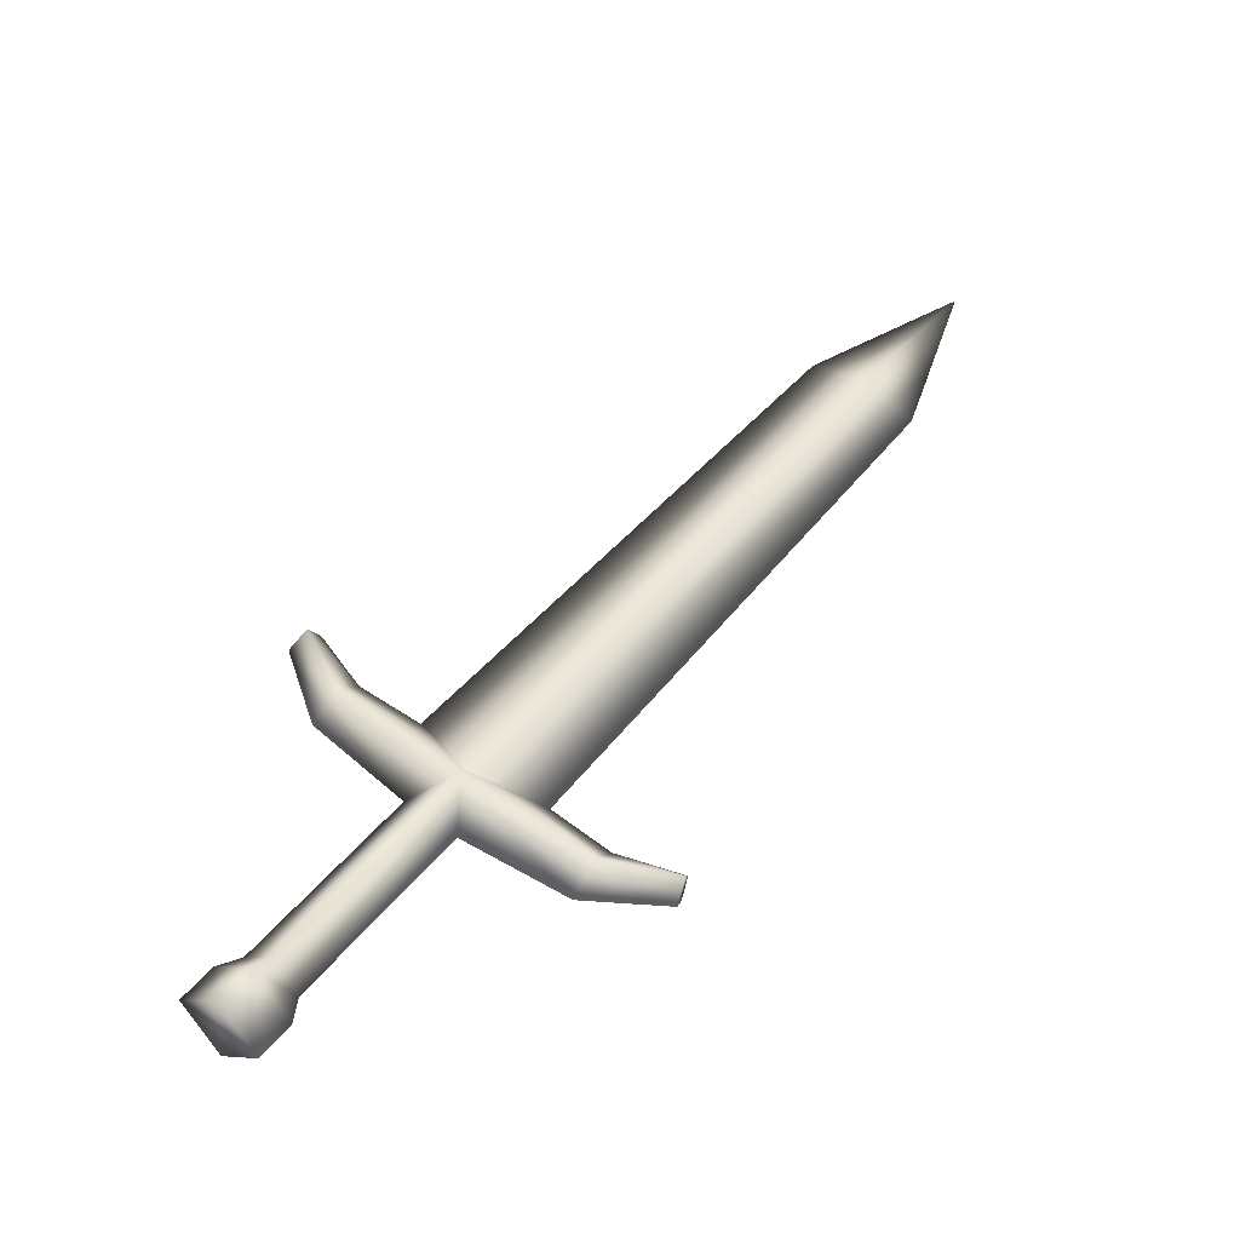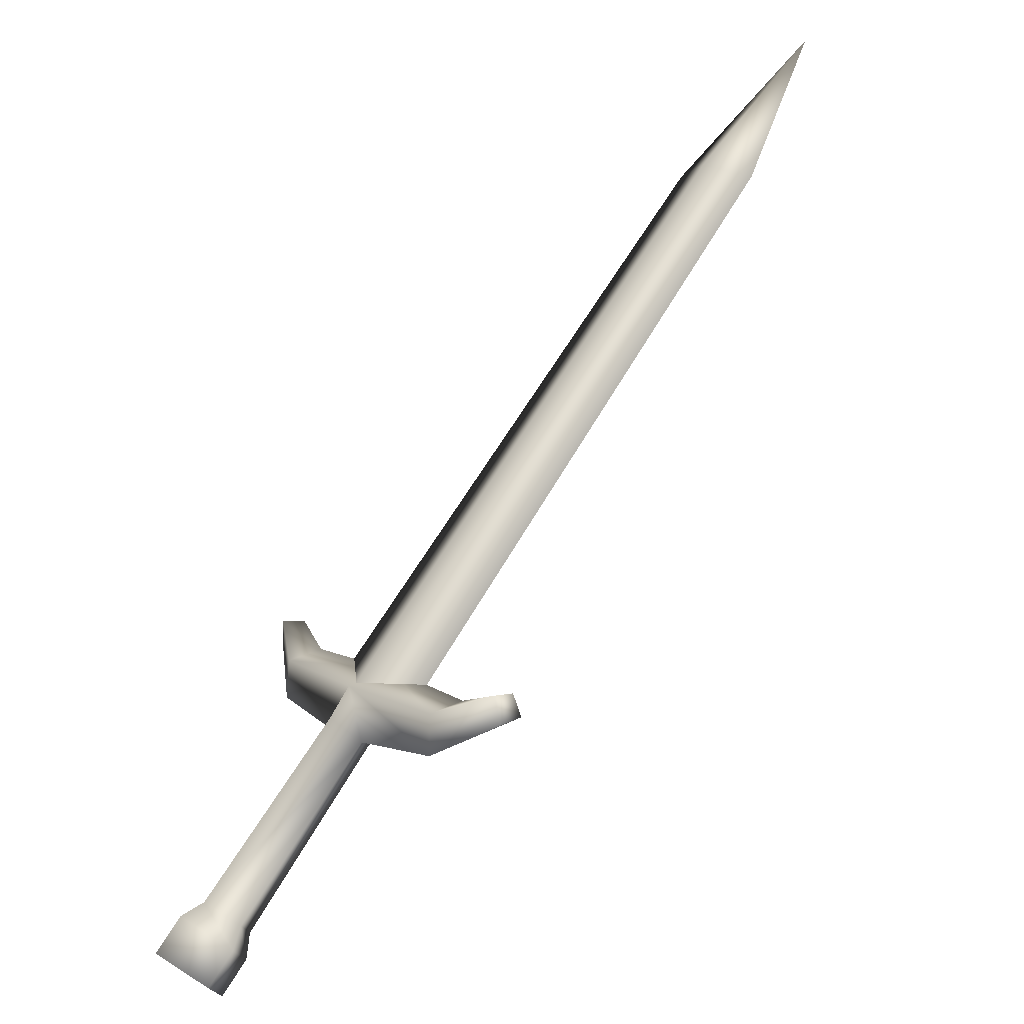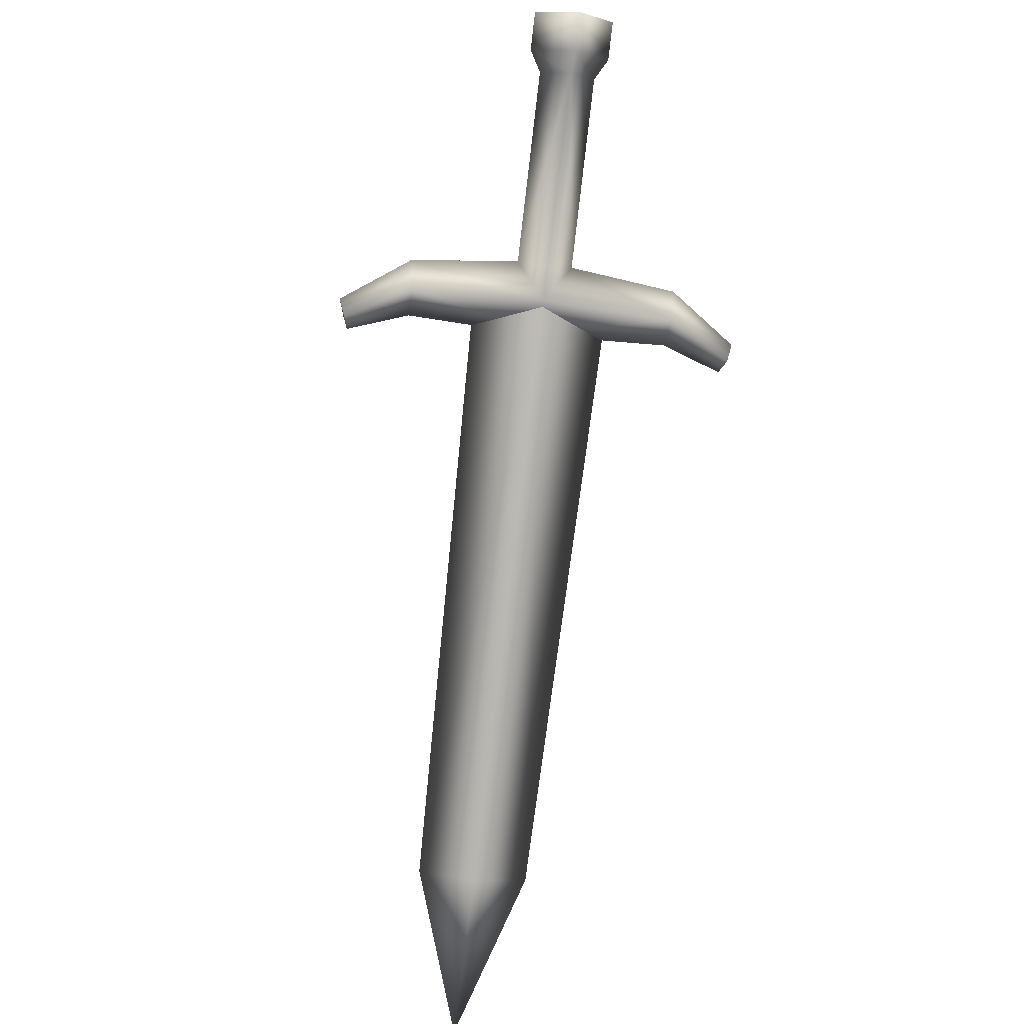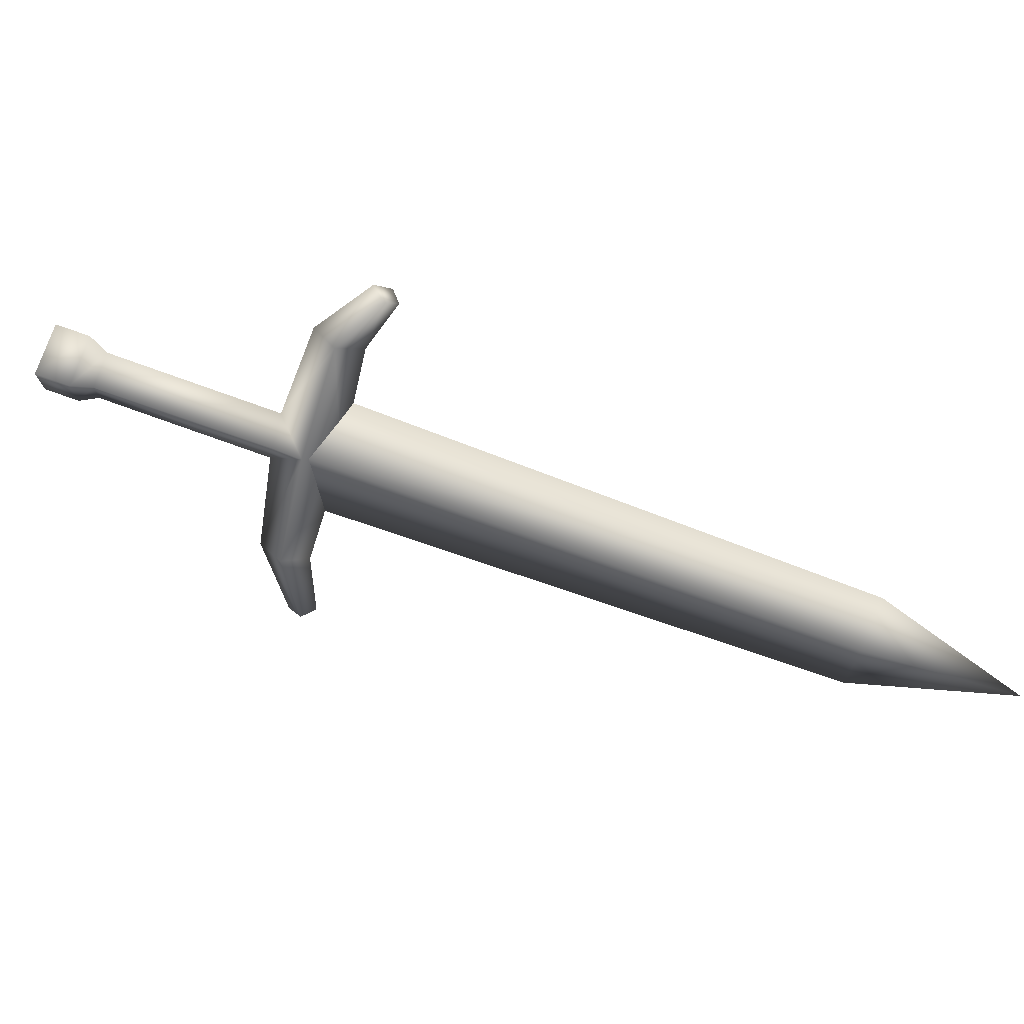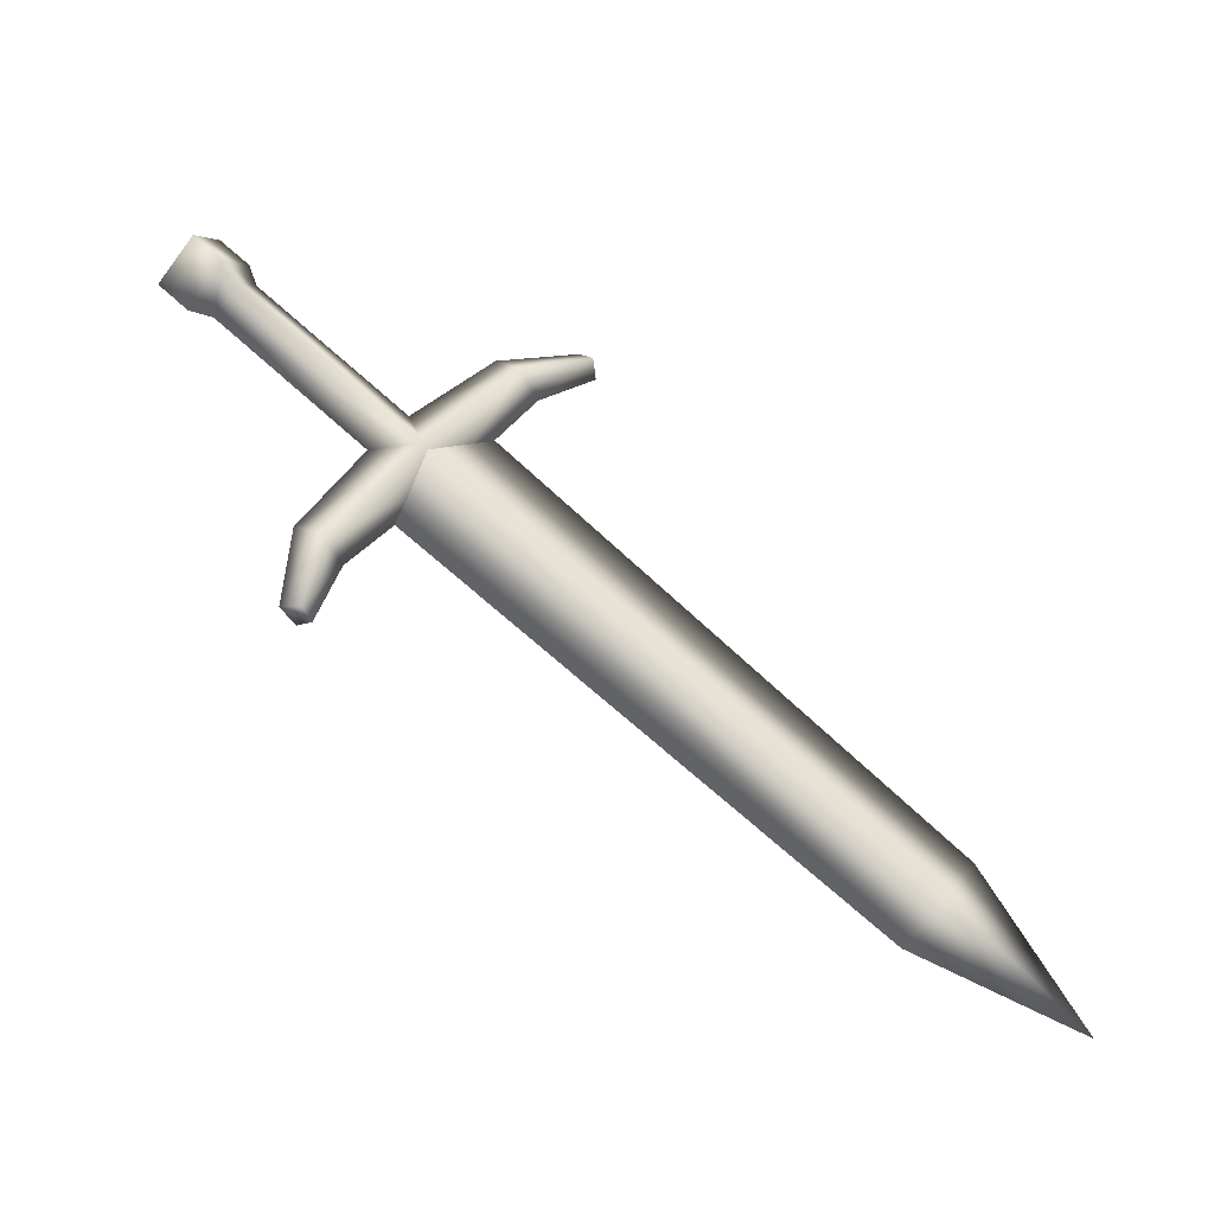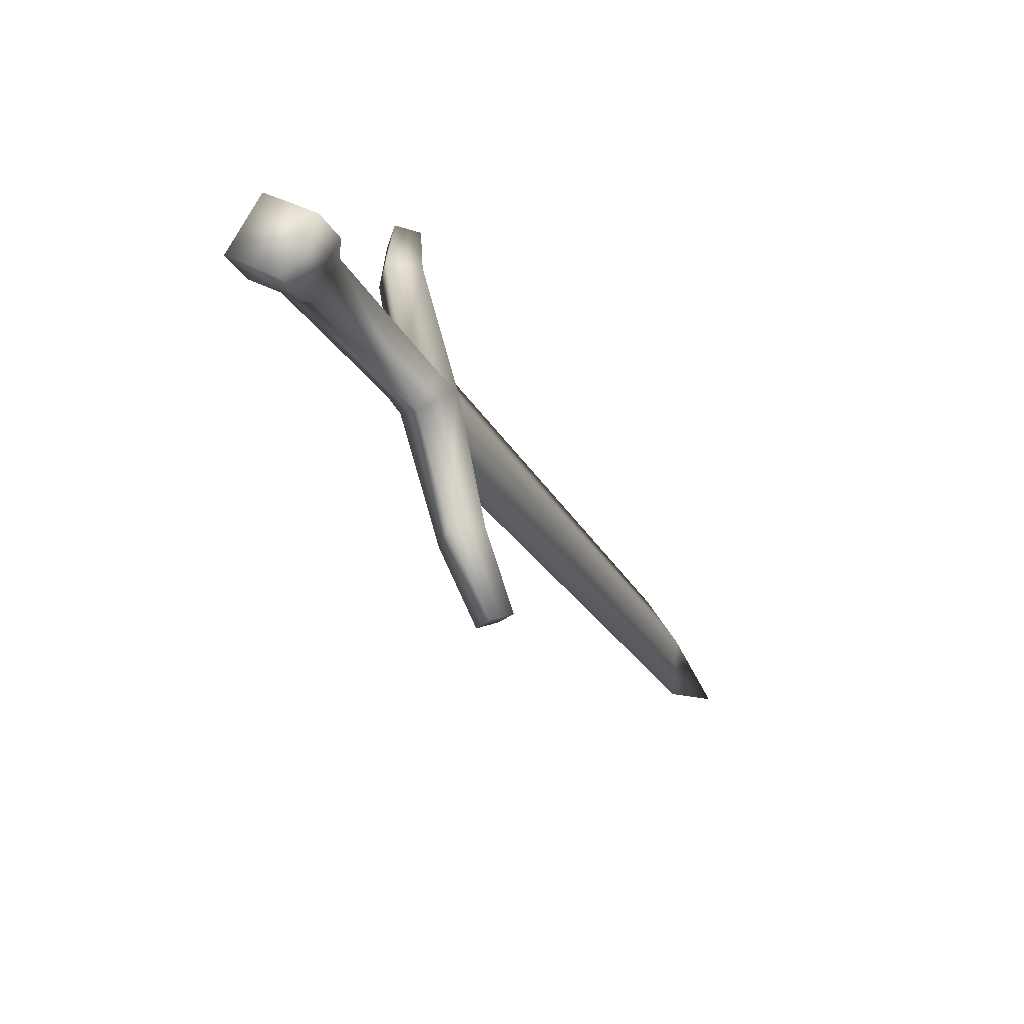
<metadata>
{"format":"obj","ext":"obj","renderer":"f3d","projection":"perspective","resolution":1024,"background":"white","views":[{"elev":63.5,"azim":-93.5,"up":"+Y"},{"elev":-55.9,"azim":28.2,"up":"+Z"},{"elev":-71.2,"azim":-138.1,"up":"+Y"},{"elev":-51.7,"azim":-55.3,"up":"+Y"},{"elev":54.2,"azim":-1.4,"up":"+Y"},{"elev":-68.8,"azim":-78.2,"up":"+Z"}]}
</metadata>
<code>
v  -0.1179 0.7834 0.5709
v  -0.184 0.7637 0.5646
v  -0.2624 0.7716 0.6806
v  -0.2268 0.7894 0.7048
v  -0.2068 0.7545 0.7238
v  -0.0925 0.7391 0.597
v  -0.2738 0.7646 0.7865
v  -0.2473 0.7802 0.7967
v  -0.3645 0.8209 0.4067
v  -0.3331 0.8529 0.3824
v  -0.3496 0.8743 0.3662
v  -0.3945 0.8285 0.4009
v  -0.3854 0.8856 0.3349
v  -0.4302 0.8398 0.3696
v  -0.2373 0.7547 0.8006
v  -0.2394 0.736 0.6999
v  -0.1338 0.716 0.5647
v  -0.2574 0.7374 0.7928
v  -0.3732 0.7743 0.357
v  -0.3496 0.783 0.376
v  -0.409 0.7857 0.3257
v  -0.1346 0.7225 0.5634
v  0.4404 0.5453 1.066
v  0.3993 0.5746 1.124
v  -0.1849 0.7576 0.6337
v  0.6066 0.5177 1.209
v  -0.1214 0.7782 0.5685
v  0.4514 0.592 1.071
v  -0.0055 0.7612 0.4418
v  0.013 0.7265 0.4625
v  -0.0373 0.743 0.4131
v  0.0799 0.7385 0.4078
v  0.0637 0.7216 0.3855
v  -0.1498 0.7902 0.5434
v  -0.1378 0.7579 0.5097
v  -0.3182 0.815 0.3517
v  -0.3283 0.8201 0.3223
v  -0.3641 0.8314 0.291
v  0.0829 0.7139 0.4202
v  -0.0181 0.7078 0.4369
v  0.0698 0.6958 0.4039
v  -0.071 0.7431 0.4983
v  0.4925 0.5627 1.013
v  -0.1643 0.7286 0.5377
o sword1_LOD003
g sword1_LOD003
f 1 2 3
f 3 4 1
f 4 5 6
f 6 1 4
f 3 7 8
f 8 4 3
f 9 10 11
f 11 12 9
f 12 11 13
f 13 14 12
f 5 4 8
f 8 15 5
f 16 17 6
f 6 5 16
f 3 16 18
f 18 7 3
f 9 12 19
f 19 20 9
f 12 14 21
f 21 19 12
f 5 15 18
f 18 16 5
f 22 23 24
f 24 25 22
f 23 26 24
f 27 25 24
f 24 28 27
f 28 24 26
f 29 1 6
f 6 30 29
f 31 29 32
f 32 33 31
f 10 34 35
f 35 36 10
f 36 37 11
f 11 10 36
f 37 38 13
f 13 11 37
f 30 39 32
f 32 29 30
f 17 35 31
f 31 40 17
f 40 30 6
f 6 17 40
f 31 33 41
f 41 40 31
f 20 19 37
f 37 36 20
f 19 21 38
f 38 37 19
f 30 40 41
f 41 39 30
f 22 42 43
f 43 23 22
f 23 43 26
f 27 28 43
f 43 42 27
f 28 26 43
f 9 2 34
f 34 10 9
f 29 31 35
f 35 1 29
f 7 18 15
f 15 8 7
f 39 41 33
f 33 32 39
f 2 1 34
f 34 1 35
f 20 44 2
f 2 9 20
f 2 17 16
f 16 3 2
f 20 36 35
f 35 44 20
f 44 17 2
f 35 17 44
f 38 21 14
f 14 13 38

</code>
